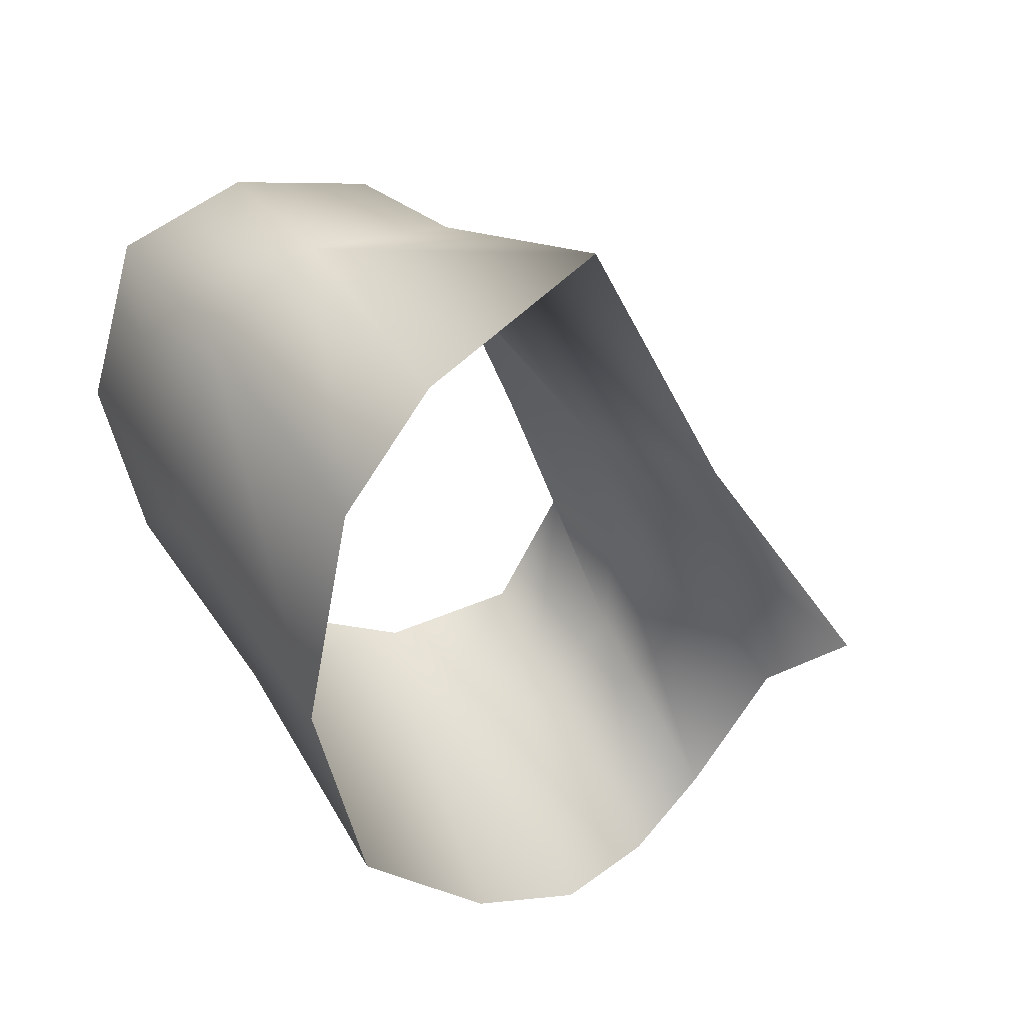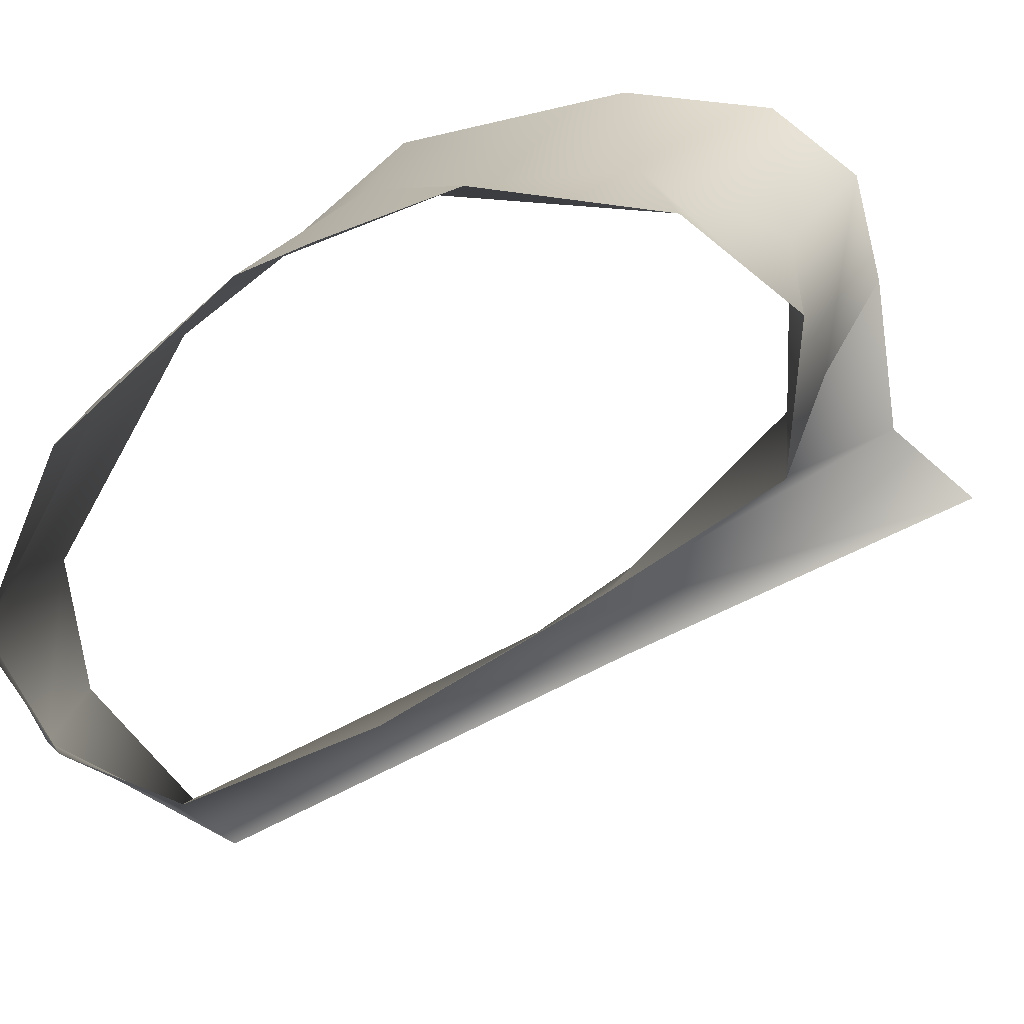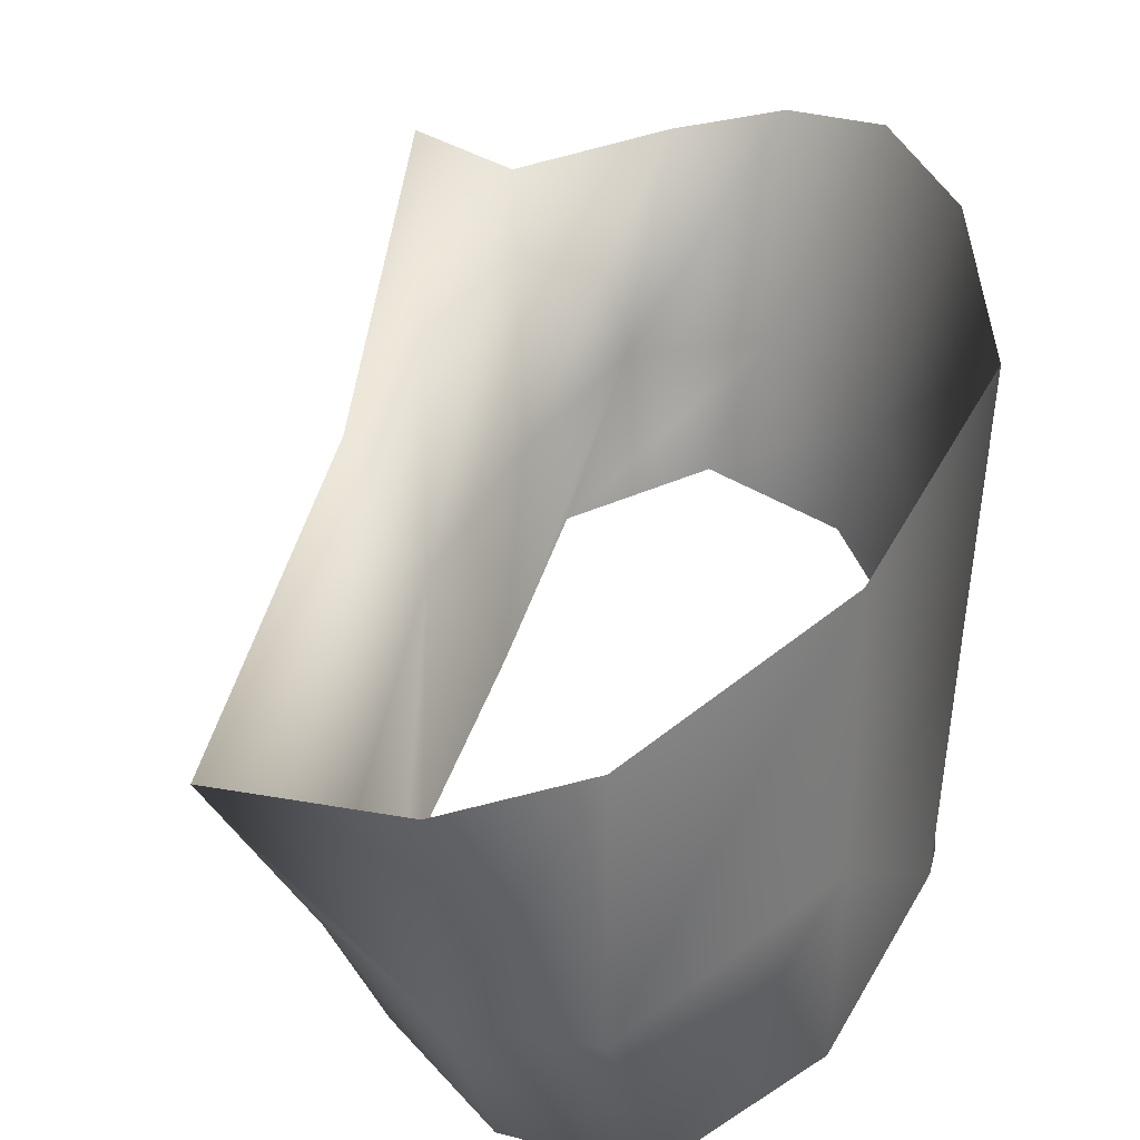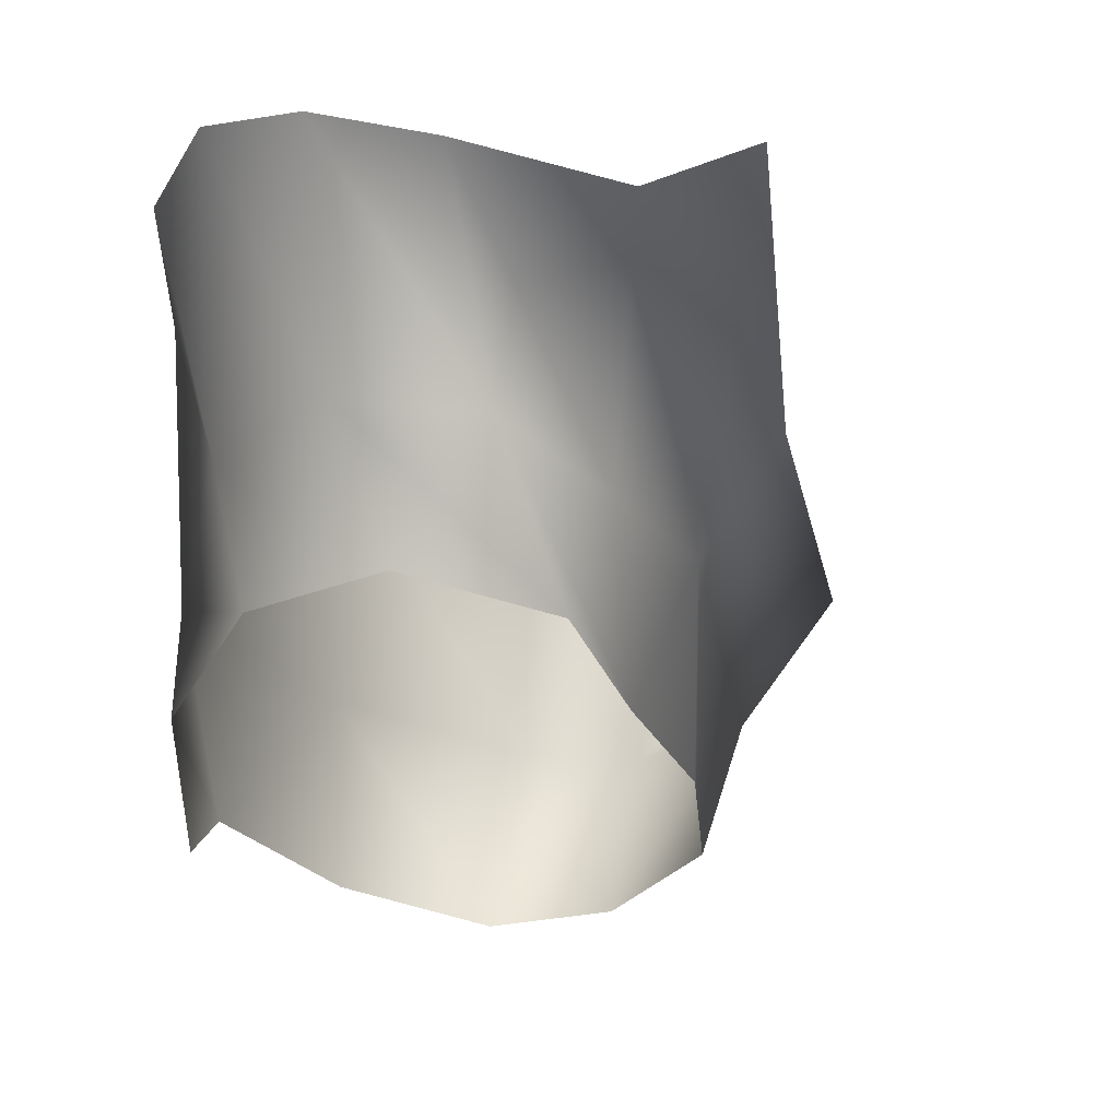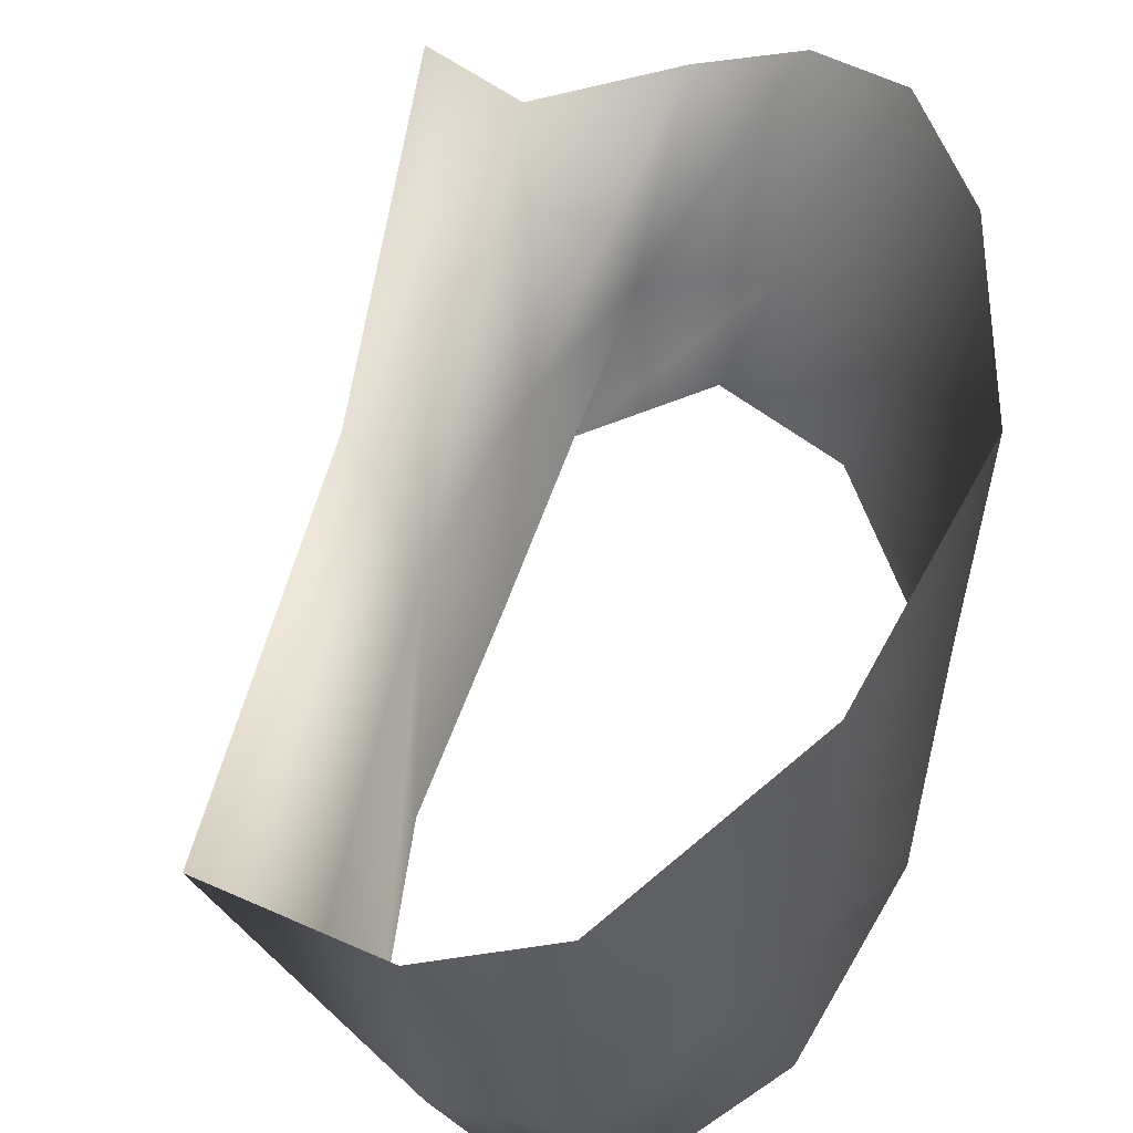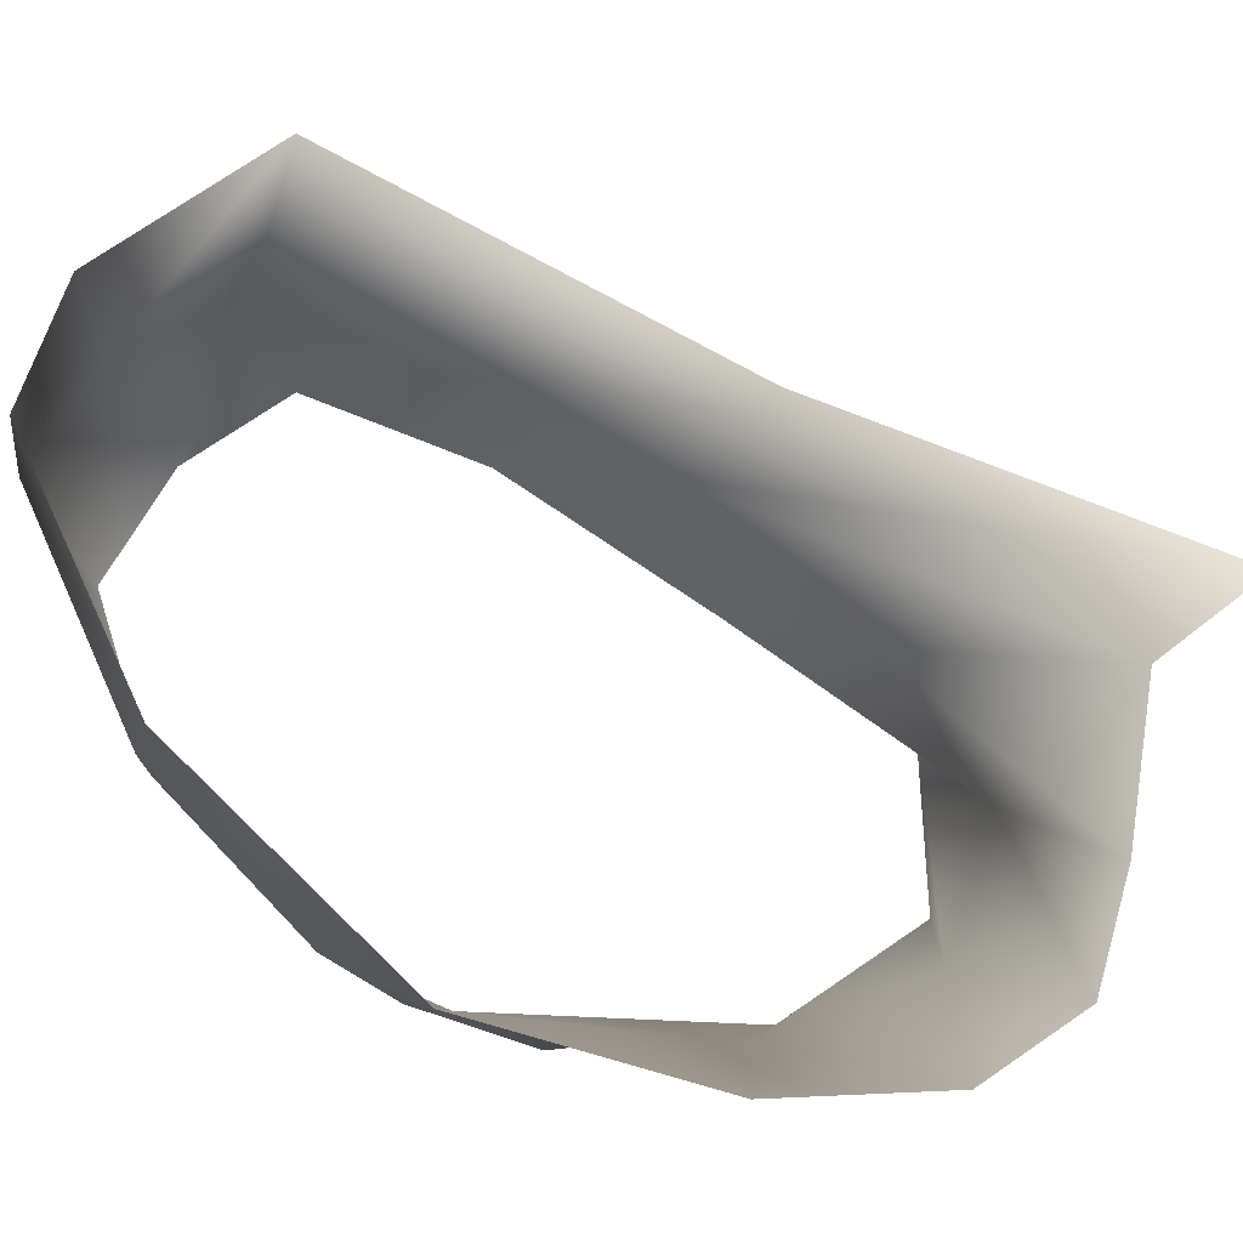
<metadata>
{"format":"obj","ext":"obj","renderer":"f3d","projection":"perspective","resolution":1024,"background":"white","views":[{"elev":54.3,"azim":149.8,"up":"+Z"},{"elev":-76.6,"azim":136.1,"up":"+Y"},{"elev":36.3,"azim":31.7,"up":"+Y"},{"elev":-17.1,"azim":-149.2,"up":"+Y"},{"elev":52.2,"azim":33.9,"up":"+Y"},{"elev":78.0,"azim":139.8,"up":"+Y"}]}
</metadata>
<code>
g default
v 0.07553 -0.05359 0.147
v 0.04004 -0.1084 0.1397
v 0.09395 -0.09727 0.01173
v 0.0038 -0.09561 0.1316
v -0.02171 -0.08626 0.07937
v 0.08539 -0.1109 -0.01131
v 0.09808 -0.1052 0.07727
v 0.07714 -0.1115 0.1285
v 0.03965 -0.05653 0.1588
v -0.05668 -0.03725 -0.0272
v 0.02855 -0.02969 -0.08
v -0.0019 -0.05301 0.1485
v -0.04513 -0.03545 0.03904
v -0.05226 -0.03053 -0.07552
v -0.01702 -0.02531 -0.09644
v 0.08223 -0.04602 -0.02327
v 0.09696 -0.04911 0.07158
v -0.04107 -0.0832 0.0088
v 0.01699 -0.07026 -0.0807
v -0.05616 -0.07462 -0.04891
v -0.02828 -0.06751 -0.08458
v 0.06573 -0.08353 -0.04636
v -0.02827 0.03465 -0.1237
v 0.005019 0.04032 -0.1201
v 0.04215 0.03887 -0.09131
v 0.08123 0.03333 -0.03264
v 0.09012 0.02501 0.05838
v 0.06916 0.01685 0.137
v 0.03564 0.005029 0.1591
v -0.02906 -0.01407 0.159
v -0.07595 -0.006312 0.03193
v -0.09127 0.01952 -0.07571
v -0.1261 0.02184 -0.07751
v -0.0559 0.02902 -0.1055
g polySurface8 polySurface4 polySurface2 Mesh
f 23 24 15 14
f 1 17 27 28
f 32 34 10 13
f 34 23 14 10
f 8 7 17 1
f 2 8 1 9
f 16 26 27 17
f 9 1 28 29
f 11 15 24 25
f 2 9 12 4
f 12 30 31 13
f 22 16 3 6
f 18 5 13 10
f 9 29 30 12
f 26 16 11 25
f 21 15 11 19
f 19 11 16 22
f 20 14 15 21
f 3 16 17 7
f 33 32 13 31
f 4 12 13 5
f 18 10 14 20

</code>
